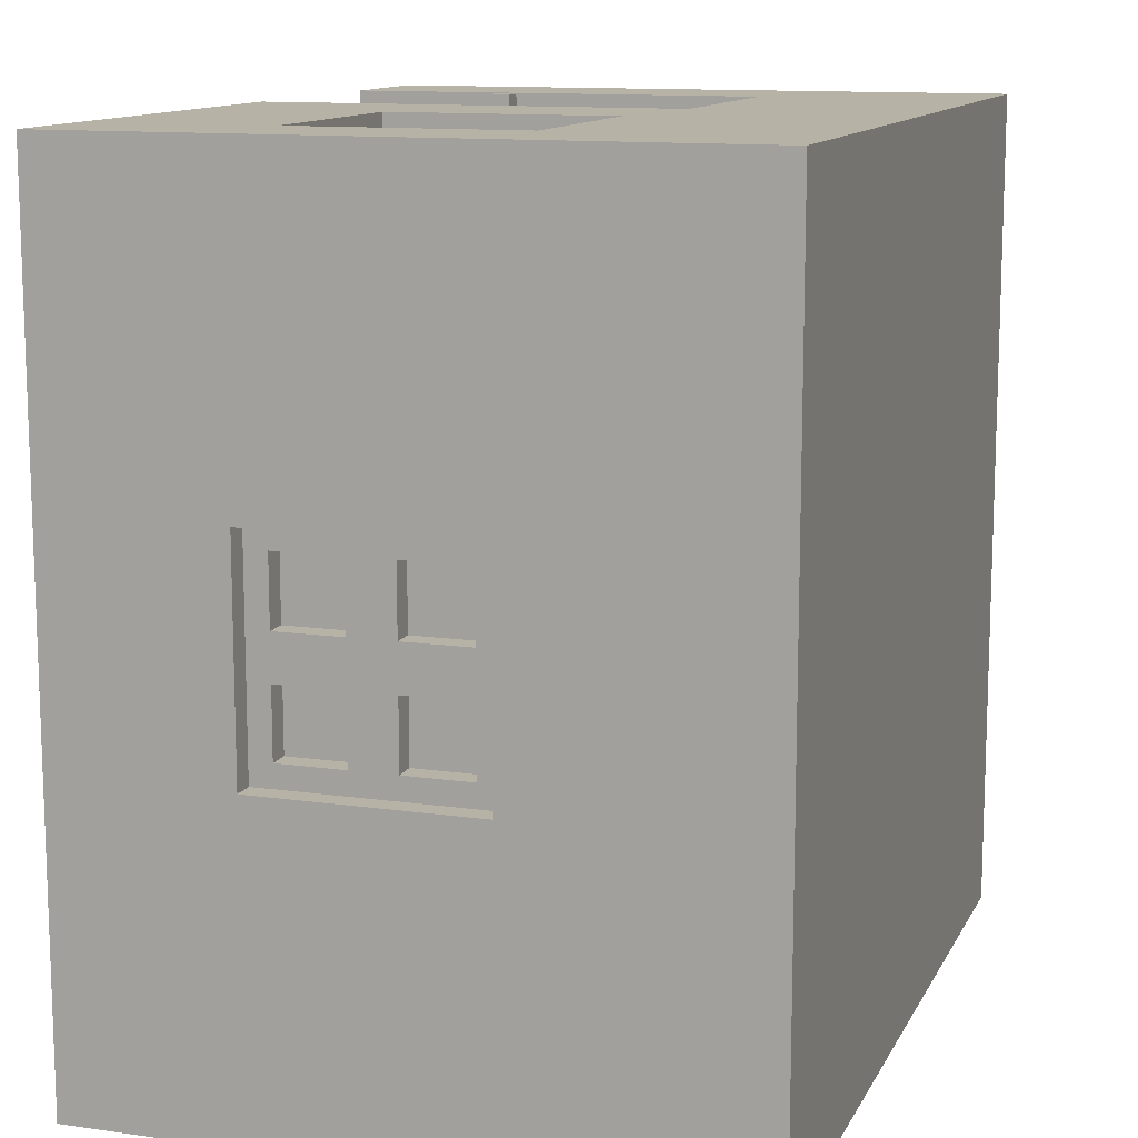
<metadata>
{"format":"obj","ext":"obj","renderer":"f3d","projection":"perspective","resolution":1024,"background":"white","views":[{"elev":12.2,"azim":108.4,"up":"+Z"}]}
</metadata>
<code>
o
v -1.9 0 1.9
v -1.9 0 -1.9
v -1.9 0.7 1.5
v -1.9 0.7 0.5
v -1.9 0.7 -0.5
v -1.9 0.7 -1.5
v -1.9 0.8 1.5
v -1.9 0.8 0.5
v -1.9 0.8 -0.5
v -1.9 0.8 -1.5
v -1.9 1.8 1.5
v -1.9 1.8 0.5
v -1.9 1.8 -0.5
v -1.9 1.8 -1.5
v -1.9 2.9 1.9
v -1.9 2.9 -1.9
v -1.8 0.8 1.5
v -1.8 0.8 0.5
v -1.8 0.8 -0.5
v -1.8 0.8 -1.5
v -1.8 0.9 1.4
v -1.8 0.9 1.1
v -1.8 0.9 0.9
v -1.8 0.9 0.6
v -1.8 0.9 -0.6
v -1.8 0.9 -0.9
v -1.8 0.9 -1.1
v -1.8 0.9 -1.4
v -1.8 1.2 1.4
v -1.8 1.2 1.1
v -1.8 1.2 0.9
v -1.8 1.2 0.6
v -1.8 1.2 -0.6
v -1.8 1.2 -0.9
v -1.8 1.2 -1.1
v -1.8 1.2 -1.4
v -1.8 1.4 1.4
v -1.8 1.4 1.1
v -1.8 1.4 0.9
v -1.8 1.4 0.6
v -1.8 1.4 -0.6
v -1.8 1.4 -0.9
v -1.8 1.4 -1.1
v -1.8 1.4 -1.4
v -1.8 1.7 1.4
v -1.8 1.7 1.1
v -1.8 1.7 0.9
v -1.8 1.7 0.6
v -1.8 1.7 -0.6
v -1.8 1.7 -0.9
v -1.8 1.7 -1.1
v -1.8 1.7 -1.4
v -1.8 1.8 1.5
v -1.8 1.8 0.5
v -1.8 1.8 -0.5
v -1.8 1.8 -1.5
v -1.7 0.9 1.4
v -1.7 0.9 1.1
v -1.7 0.9 0.9
v -1.7 0.9 0.6
v -1.7 0.9 -0.6
v -1.7 0.9 -0.9
v -1.7 0.9 -1.1
v -1.7 0.9 -1.4
v -1.7 1.2 1.4
v -1.7 1.2 1.1
v -1.7 1.2 0.9
v -1.7 1.2 0.6
v -1.7 1.2 -0.6
v -1.7 1.2 -0.9
v -1.7 1.2 -1.1
v -1.7 1.2 -1.4
v -1.7 1.4 1.4
v -1.7 1.4 1.1
v -1.7 1.4 0.9
v -1.7 1.4 0.6
v -1.7 1.4 -0.6
v -1.7 1.4 -0.9
v -1.7 1.4 -1.1
v -1.7 1.4 -1.4
v -1.7 1.7 1.4
v -1.7 1.7 1.1
v -1.7 1.7 0.9
v -1.7 1.7 0.6
v -1.7 1.7 -0.6
v -1.7 1.7 -0.9
v -1.7 1.7 -1.1
v -1.7 1.7 -1.4
v -1.2 0.7 1.9
v -1.2 0.7 1.8
v -1.2 0.8 1.9
v -1.2 0.8 1.8
v -0.8 1 1.8
v -0.8 1 1.7
v -0.8 1.3 1.8
v -0.8 1.3 1.7
v -0.8 1.4 1.8
v -0.8 1.4 1.7
v -0.8 1.7 1.8
v -0.8 1.7 1.7
v -0.4 1 1.8
v -0.4 1 1.7
v -0.4 1.3 1.8
v -0.4 1.3 1.7
v -0.4 1.4 1.8
v -0.4 1.4 1.7
v -0.4 1.7 1.8
v -0.4 1.7 1.7
v -0.2 0 1.9
v -0.2 0 1.8
v -0.2 1.9 1.9
v -0.2 1.9 1.8
v 0.8 0.9 1.8
v 0.8 0.9 1.7
v 0.8 1.2 1.8
v 0.8 1.2 1.7
v 0.8 1.4 1.8
v 0.8 1.4 1.7
v 0.8 1.7 1.8
v 0.8 1.7 1.7
v 1.3 0.9 1.8
v 1.3 0.9 1.7
v 1.3 1.2 1.8
v 1.3 1.2 1.7
v 1.3 1.4 1.8
v 1.3 1.4 1.7
v 1.3 1.7 1.8
v 1.3 1.7 1.7
v 1.4 0.8 1.9
v 1.4 0.8 1.8
v 1.4 1.8 1.9
v 1.4 1.8 1.8
v -1.3 0 1.9
v -1.3 0 1.8
v -1.3 1.9 1.9
v -1.3 1.9 1.8
v -1.1 0.7 1.9
v -1.1 0.7 1.8
v -1.1 0.8 1.9
v -1.1 0.8 1.8
v -1.1 1 1.8
v -1.1 1 1.7
v -1.1 1.3 1.8
v -1.1 1.3 1.7
v -1.1 1.4 1.8
v -1.1 1.4 1.7
v -1.1 1.7 1.8
v -1.1 1.7 1.7
v -0.7 1 1.8
v -0.7 1 1.7
v -0.7 1.3 1.8
v -0.7 1.3 1.7
v -0.7 1.4 1.8
v -0.7 1.4 1.7
v -0.7 1.7 1.8
v -0.7 1.7 1.7
v 0.4 0.8 1.9
v 0.4 0.8 1.8
v 0.4 1.8 1.9
v 0.4 1.8 1.8
v 0.5 0.9 1.8
v 0.5 0.9 1.7
v 0.5 1.2 1.8
v 0.5 1.2 1.7
v 0.5 1.4 1.8
v 0.5 1.4 1.7
v 0.5 1.7 1.8
v 0.5 1.7 1.7
v 1 0.9 1.8
v 1 0.9 1.7
v 1 1.2 1.8
v 1 1.2 1.7
v 1 1.4 1.8
v 1 1.4 1.7
v 1 1.7 1.8
v 1 1.7 1.7
v 1.7 0.9 0.4
v 1.7 0.9 0.1
v 1.7 0.9 -0.1
v 1.7 0.9 -0.4
v 1.7 1.2 0.4
v 1.7 1.2 0.1
v 1.7 1.2 -0.1
v 1.7 1.2 -0.4
v 1.7 1.4 0.4
v 1.7 1.4 0.1
v 1.7 1.4 -0.1
v 1.7 1.4 -0.4
v 1.7 1.7 0.4
v 1.7 1.7 0.1
v 1.7 1.7 -0.1
v 1.7 1.7 -0.4
v 1.8 0.8 0.5
v 1.8 0.8 -0.5
v 1.8 0.9 0.4
v 1.8 0.9 0.1
v 1.8 0.9 -0.1
v 1.8 0.9 -0.4
v 1.8 1.2 0.4
v 1.8 1.2 0.1
v 1.8 1.2 -0.1
v 1.8 1.2 -0.4
v 1.8 1.4 0.4
v 1.8 1.4 0.1
v 1.8 1.4 -0.1
v 1.8 1.4 -0.4
v 1.8 1.7 0.4
v 1.8 1.7 0.1
v 1.8 1.7 -0.1
v 1.8 1.7 -0.4
v 1.8 1.8 0.5
v 1.8 1.8 -0.5
v 1.9 0 1.9
v 1.9 0 -1.9
v 1.9 0.7 0.5
v 1.9 0.7 -0.5
v 1.9 0.8 0.5
v 1.9 0.8 -0.5
v 1.9 1.8 0.5
v 1.9 1.8 -0.5
v 1.9 2.9 1.9
v 1.9 2.9 -1.9
v -1.9 0 1.9
v -1.9 2.9 1.9
v -1.3 0 1.9
v -1.3 1.9 1.9
v -1.2 0.7 1.9
v -1.2 0.8 1.9
v -1.1 0.7 1.9
v -1.1 0.8 1.9
v -0.2 0 1.9
v -0.2 1.9 1.9
v 0.4 0.7 1.9
v 0.4 0.8 1.9
v 0.4 1.8 1.9
v 1.4 0.7 1.9
v 1.4 0.8 1.9
v 1.4 1.8 1.9
v 1.9 0 1.9
v 1.9 2.9 1.9
v -1.3 0 1.8
v -1.3 1.9 1.8
v -1.2 0.7 1.8
v -1.2 0.8 1.8
v -1.1 0.7 1.8
v -1.1 0.8 1.8
v -1.1 1 1.8
v -1.1 1.3 1.8
v -1.1 1.4 1.8
v -1.1 1.7 1.8
v -0.8 1 1.8
v -0.8 1.3 1.8
v -0.8 1.4 1.8
v -0.8 1.7 1.8
v -0.7 1 1.8
v -0.7 1.3 1.8
v -0.7 1.4 1.8
v -0.7 1.7 1.8
v -0.4 1 1.8
v -0.4 1.3 1.8
v -0.4 1.4 1.8
v -0.4 1.7 1.8
v -0.2 0 1.8
v -0.2 1.9 1.8
v 0.4 0.8 1.8
v 0.4 1.8 1.8
v 0.5 0.9 1.8
v 0.5 1.2 1.8
v 0.5 1.4 1.8
v 0.5 1.7 1.8
v 0.8 0.9 1.8
v 0.8 1.2 1.8
v 0.8 1.4 1.8
v 0.8 1.7 1.8
v 1 0.9 1.8
v 1 1.2 1.8
v 1 1.4 1.8
v 1 1.7 1.8
v 1.3 0.9 1.8
v 1.3 1.2 1.8
v 1.3 1.4 1.8
v 1.3 1.7 1.8
v 1.4 0.8 1.8
v 1.4 1.8 1.8
v -1.1 1 1.7
v -1.1 1.3 1.7
v -1.1 1.4 1.7
v -1.1 1.7 1.7
v -0.8 1 1.7
v -0.8 1.3 1.7
v -0.8 1.4 1.7
v -0.8 1.7 1.7
v -0.7 1 1.7
v -0.7 1.3 1.7
v -0.7 1.4 1.7
v -0.7 1.7 1.7
v -0.4 1 1.7
v -0.4 1.3 1.7
v -0.4 1.4 1.7
v -0.4 1.7 1.7
v 0.5 0.9 1.7
v 0.5 1.2 1.7
v 0.5 1.4 1.7
v 0.5 1.7 1.7
v 0.8 0.9 1.7
v 0.8 1.2 1.7
v 0.8 1.4 1.7
v 0.8 1.7 1.7
v 1 0.9 1.7
v 1 1.2 1.7
v 1 1.4 1.7
v 1 1.7 1.7
v 1.3 0.9 1.7
v 1.3 1.2 1.7
v 1.3 1.4 1.7
v 1.3 1.7 1.7
v -1.8 0.9 1.1
v -1.8 1.2 1.1
v -1.8 1.4 1.1
v -1.8 1.7 1.1
v -1.7 0.9 1.1
v -1.7 1.2 1.1
v -1.7 1.4 1.1
v -1.7 1.7 1.1
v -1.8 0.9 0.6
v -1.8 1.2 0.6
v -1.8 1.4 0.6
v -1.8 1.7 0.6
v -1.7 0.9 0.6
v -1.7 1.2 0.6
v -1.7 1.4 0.6
v -1.7 1.7 0.6
v -1.9 0.8 0.5
v -1.9 1.8 0.5
v -1.8 0.8 0.5
v -1.8 1.8 0.5
v 1.7 0.9 0.1
v 1.7 1.2 0.1
v 1.7 1.4 0.1
v 1.7 1.7 0.1
v 1.8 0.9 0.1
v 1.8 1.2 0.1
v 1.8 1.4 0.1
v 1.8 1.7 0.1
v 1.7 0.9 -0.4
v 1.7 1.2 -0.4
v 1.7 1.4 -0.4
v 1.7 1.7 -0.4
v 1.8 0.9 -0.4
v 1.8 1.2 -0.4
v 1.8 1.4 -0.4
v 1.8 1.7 -0.4
v 1.8 0.8 -0.5
v 1.8 1.8 -0.5
v 1.9 0.8 -0.5
v 1.9 1.8 -0.5
v -1.8 0.9 -0.9
v -1.8 1.2 -0.9
v -1.8 1.4 -0.9
v -1.8 1.7 -0.9
v -1.7 0.9 -0.9
v -1.7 1.2 -0.9
v -1.7 1.4 -0.9
v -1.7 1.7 -0.9
v -1.8 0.9 -1.4
v -1.8 1.2 -1.4
v -1.8 1.4 -1.4
v -1.8 1.7 -1.4
v -1.7 0.9 -1.4
v -1.7 1.2 -1.4
v -1.7 1.4 -1.4
v -1.7 1.7 -1.4
v -1.9 0.8 -1.5
v -1.9 1.8 -1.5
v -1.8 0.8 -1.5
v -1.8 1.8 -1.5
v -1.9 0.8 1.5
v -1.9 1.8 1.5
v -1.8 0.8 1.5
v -1.8 1.8 1.5
v -1.8 0.9 1.4
v -1.8 1.2 1.4
v -1.8 1.4 1.4
v -1.8 1.7 1.4
v -1.7 0.9 1.4
v -1.7 1.2 1.4
v -1.7 1.4 1.4
v -1.7 1.7 1.4
v -1.8 0.9 0.9
v -1.8 1.2 0.9
v -1.8 1.4 0.9
v -1.8 1.7 0.9
v -1.7 0.9 0.9
v -1.7 1.2 0.9
v -1.7 1.4 0.9
v -1.7 1.7 0.9
v 1.8 0.8 0.5
v 1.8 1.8 0.5
v 1.9 0.8 0.5
v 1.9 1.8 0.5
v 1.7 0.9 0.4
v 1.7 1.2 0.4
v 1.7 1.4 0.4
v 1.7 1.7 0.4
v 1.8 0.9 0.4
v 1.8 1.2 0.4
v 1.8 1.4 0.4
v 1.8 1.7 0.4
v 1.7 0.9 -0.1
v 1.7 1.2 -0.1
v 1.7 1.4 -0.1
v 1.7 1.7 -0.1
v 1.8 0.9 -0.1
v 1.8 1.2 -0.1
v 1.8 1.4 -0.1
v 1.8 1.7 -0.1
v -1.9 0.8 -0.5
v -1.9 1.8 -0.5
v -1.8 0.8 -0.5
v -1.8 1.8 -0.5
v -1.8 0.9 -0.6
v -1.8 1.2 -0.6
v -1.8 1.4 -0.6
v -1.8 1.7 -0.6
v -1.7 0.9 -0.6
v -1.7 1.2 -0.6
v -1.7 1.4 -0.6
v -1.7 1.7 -0.6
v -1.8 0.9 -1.1
v -1.8 1.2 -1.1
v -1.8 1.4 -1.1
v -1.8 1.7 -1.1
v -1.7 0.9 -1.1
v -1.7 1.2 -1.1
v -1.7 1.4 -1.1
v -1.7 1.7 -1.1
v -1.9 0 -1.9
v -1.9 2.9 -1.9
v 1.9 0 -1.9
v 1.9 2.9 -1.9
v -1.9 0 1.9
v -1.3 0 1.9
v -0.2 0 1.9
v 1.9 0 1.9
v -1.3 0 1.8
v -0.2 0 1.8
v -1.3 0 1.7
v -0.2 0 1.7
v -1.9 0 -1.9
v 1.9 0 -1.9
v -1.2 0.7 1.9
v -1.1 0.7 1.9
v -1.2 0.7 1.8
v -1.1 0.7 1.8
v 0.5 1.2 1.8
v 0.8 1.2 1.8
v 1 1.2 1.8
v 1.3 1.2 1.8
v 0.5 1.2 1.7
v 0.8 1.2 1.7
v 1 1.2 1.7
v 1.3 1.2 1.7
v -1.8 1.2 1.4
v -1.7 1.2 1.4
v -1.8 1.2 1.1
v -1.7 1.2 1.1
v -1.8 1.2 0.9
v -1.7 1.2 0.9
v -1.8 1.2 0.6
v -1.7 1.2 0.6
v 1.7 1.2 0.4
v 1.8 1.2 0.4
v 1.7 1.2 0.1
v 1.8 1.2 0.1
v 1.7 1.2 -0.1
v 1.8 1.2 -0.1
v 1.7 1.2 -0.4
v 1.8 1.2 -0.4
v -1.8 1.2 -0.6
v -1.7 1.2 -0.6
v -1.8 1.2 -0.9
v -1.7 1.2 -0.9
v -1.8 1.2 -1.1
v -1.7 1.2 -1.1
v -1.8 1.2 -1.4
v -1.7 1.2 -1.4
v -1.1 1.3 1.8
v -0.8 1.3 1.8
v -0.7 1.3 1.8
v -0.4 1.3 1.8
v -1.1 1.3 1.7
v -0.8 1.3 1.7
v -0.7 1.3 1.7
v -0.4 1.3 1.7
v -1.1 1.7 1.8
v -0.8 1.7 1.8
v -0.7 1.7 1.8
v -0.4 1.7 1.8
v 0.5 1.7 1.8
v 0.8 1.7 1.8
v 1 1.7 1.8
v 1.3 1.7 1.8
v -1.1 1.7 1.7
v -0.8 1.7 1.7
v -0.7 1.7 1.7
v -0.4 1.7 1.7
v 0.5 1.7 1.7
v 0.8 1.7 1.7
v 1 1.7 1.7
v 1.3 1.7 1.7
v -1.8 1.7 1.4
v -1.7 1.7 1.4
v -1.8 1.7 1.1
v -1.7 1.7 1.1
v -1.8 1.7 0.9
v -1.7 1.7 0.9
v -1.8 1.7 0.6
v -1.7 1.7 0.6
v 1.7 1.7 0.4
v 1.8 1.7 0.4
v 1.7 1.7 0.1
v 1.8 1.7 0.1
v 1.7 1.7 -0.1
v 1.8 1.7 -0.1
v 1.7 1.7 -0.4
v 1.8 1.7 -0.4
v -1.8 1.7 -0.6
v -1.7 1.7 -0.6
v -1.8 1.7 -0.9
v -1.7 1.7 -0.9
v -1.8 1.7 -1.1
v -1.7 1.7 -1.1
v -1.8 1.7 -1.4
v -1.7 1.7 -1.4
v 0.4 1.8 1.9
v 1.4 1.8 1.9
v 0.4 1.8 1.8
v 1.4 1.8 1.8
v -1.9 1.8 1.5
v -1.8 1.8 1.5
v -1.9 1.8 0.5
v -1.8 1.8 0.5
v 1.8 1.8 0.5
v 1.9 1.8 0.5
v -1.9 1.8 -0.5
v -1.8 1.8 -0.5
v 1.8 1.8 -0.5
v 1.9 1.8 -0.5
v -1.9 1.8 -1.5
v -1.8 1.8 -1.5
v -1.3 1.9 1.9
v -0.2 1.9 1.9
v -1.3 1.9 1.8
v -0.2 1.9 1.8
v -1.2 0.8 1.9
v -1.1 0.8 1.9
v 0.4 0.8 1.9
v 1.4 0.8 1.9
v -1.2 0.8 1.8
v -1.1 0.8 1.8
v 0.4 0.8 1.8
v 1.4 0.8 1.8
v -1.9 0.8 1.5
v -1.8 0.8 1.5
v -1.9 0.8 0.5
v -1.8 0.8 0.5
v 1.8 0.8 0.5
v 1.9 0.8 0.5
v -1.9 0.8 -0.5
v -1.8 0.8 -0.5
v 1.8 0.8 -0.5
v 1.9 0.8 -0.5
v -1.9 0.8 -1.5
v -1.8 0.8 -1.5
v 0.5 0.9 1.8
v 0.8 0.9 1.8
v 1 0.9 1.8
v 1.3 0.9 1.8
v 0.5 0.9 1.7
v 0.8 0.9 1.7
v 1 0.9 1.7
v 1.3 0.9 1.7
v -1.8 0.9 1.4
v -1.7 0.9 1.4
v -1.8 0.9 1.1
v -1.7 0.9 1.1
v -1.8 0.9 0.9
v -1.7 0.9 0.9
v -1.8 0.9 0.6
v -1.7 0.9 0.6
v 1.7 0.9 0.4
v 1.8 0.9 0.4
v 1.7 0.9 0.1
v 1.8 0.9 0.1
v 1.7 0.9 -0.1
v 1.8 0.9 -0.1
v 1.7 0.9 -0.4
v 1.8 0.9 -0.4
v -1.8 0.9 -0.6
v -1.7 0.9 -0.6
v -1.8 0.9 -0.9
v -1.7 0.9 -0.9
v -1.8 0.9 -1.1
v -1.7 0.9 -1.1
v -1.8 0.9 -1.4
v -1.7 0.9 -1.4
v -1.1 1 1.8
v -0.8 1 1.8
v -0.7 1 1.8
v -0.4 1 1.8
v -1.1 1 1.7
v -0.8 1 1.7
v -0.7 1 1.7
v -0.4 1 1.7
v -1.1 1.4 1.8
v -0.8 1.4 1.8
v -0.7 1.4 1.8
v -0.4 1.4 1.8
v 0.5 1.4 1.8
v 0.8 1.4 1.8
v 1 1.4 1.8
v 1.3 1.4 1.8
v -1.1 1.4 1.7
v -0.8 1.4 1.7
v -0.7 1.4 1.7
v -0.4 1.4 1.7
v 0.5 1.4 1.7
v 0.8 1.4 1.7
v 1 1.4 1.7
v 1.3 1.4 1.7
v -1.8 1.4 1.4
v -1.7 1.4 1.4
v -1.8 1.4 1.1
v -1.7 1.4 1.1
v -1.8 1.4 0.9
v -1.7 1.4 0.9
v -1.8 1.4 0.6
v -1.7 1.4 0.6
v 1.7 1.4 0.4
v 1.8 1.4 0.4
v 1.7 1.4 0.1
v 1.8 1.4 0.1
v 1.7 1.4 -0.1
v 1.8 1.4 -0.1
v 1.7 1.4 -0.4
v 1.8 1.4 -0.4
v -1.8 1.4 -0.6
v -1.7 1.4 -0.6
v -1.8 1.4 -0.9
v -1.7 1.4 -0.9
v -1.8 1.4 -1.1
v -1.7 1.4 -1.1
v -1.8 1.4 -1.4
v -1.7 1.4 -1.4
v -1.9 2.9 1.9
v 1.9 2.9 1.9
v -1.9 2.9 -1.9
v 1.9 2.9 -1.9
f 3 2 1
f 4 2 3
f 5 2 4
f 6 2 5
f 7 3 1
f 7 4 3
f 8 5 4
f 8 4 7
f 9 6 5
f 9 5 8
f 10 2 6
f 10 6 9
f 11 7 1
f 12 9 8
f 13 9 12
f 14 2 10
f 15 11 1
f 15 14 13
f 15 13 12
f 15 12 11
f 16 2 14
f 16 14 15
f 21 18 17
f 22 18 21
f 23 18 22
f 24 18 23
f 25 20 19
f 26 20 25
f 27 20 26
f 28 20 27
f 29 21 17
f 30 23 22
f 31 23 30
f 32 18 24
f 33 25 19
f 34 27 26
f 35 27 34
f 36 20 28
f 37 31 30
f 37 29 17
f 37 32 31
f 37 30 29
f 38 32 37
f 39 32 38
f 40 18 32
f 40 32 39
f 41 36 35
f 41 35 34
f 41 33 19
f 41 34 33
f 42 36 41
f 43 36 42
f 44 20 36
f 44 36 43
f 45 37 17
f 46 39 38
f 47 39 46
f 48 18 40
f 49 41 19
f 50 43 42
f 51 43 50
f 52 20 44
f 53 47 46
f 53 48 47
f 53 45 17
f 53 46 45
f 54 18 48
f 54 48 53
f 55 52 51
f 55 51 50
f 55 49 19
f 55 50 49
f 56 20 52
f 56 52 55
f 65 58 57
f 66 58 65
f 67 60 59
f 68 60 67
f 69 62 61
f 70 62 69
f 71 64 63
f 72 64 71
f 81 74 73
f 82 74 81
f 83 76 75
f 84 76 83
f 85 78 77
f 86 78 85
f 87 80 79
f 88 80 87
f 91 90 89
f 92 90 91
f 95 94 93
f 96 94 95
f 99 98 97
f 100 98 99
f 103 102 101
f 104 102 103
f 107 106 105
f 108 106 107
f 111 110 109
f 112 110 111
f 115 114 113
f 116 114 115
f 119 118 117
f 120 118 119
f 123 122 121
f 124 122 123
f 127 126 125
f 128 126 127
f 131 130 129
f 132 130 131
f 133 134 135
f 135 134 136
f 137 138 139
f 139 138 140
f 141 142 143
f 143 142 144
f 145 146 147
f 147 146 148
f 149 150 151
f 151 150 152
f 153 154 155
f 155 154 156
f 157 158 159
f 159 158 160
f 161 162 163
f 163 162 164
f 165 166 167
f 167 166 168
f 169 170 171
f 171 170 172
f 173 174 175
f 175 174 176
f 177 178 181
f 181 178 182
f 179 180 183
f 183 180 184
f 185 186 189
f 189 186 190
f 187 188 191
f 191 188 192
f 193 194 195
f 195 194 196
f 196 194 197
f 197 194 198
f 193 195 199
f 196 197 200
f 200 197 201
f 198 194 202
f 200 201 203
f 201 202 203
f 193 199 203
f 199 200 203
f 203 202 204
f 204 202 205
f 202 194 206
f 205 202 206
f 193 203 207
f 204 205 208
f 208 205 209
f 206 194 210
f 193 207 211
f 209 210 211
f 208 209 211
f 207 208 211
f 210 194 212
f 211 210 212
f 213 214 215
f 215 214 216
f 213 215 217
f 215 216 217
f 216 214 218
f 217 216 218
f 213 217 219
f 218 214 220
f 213 219 221
f 219 220 221
f 220 214 222
f 221 220 222
f 225 224 223
f 226 224 225
f 229 228 227
f 230 228 229
f 232 224 226
f 233 232 231
f 234 232 233
f 235 232 234
f 236 233 231
f 236 234 233
f 237 234 236
f 238 232 235
f 239 237 236
f 239 238 237
f 239 236 231
f 240 224 232
f 240 238 239
f 240 232 238
f 243 242 241
f 244 242 243
f 245 243 241
f 246 242 244
f 247 242 246
f 248 242 247
f 249 242 248
f 250 242 249
f 251 246 245
f 251 247 246
f 252 249 248
f 253 249 252
f 254 242 250
f 255 253 252
f 255 254 253
f 255 251 245
f 255 252 251
f 256 254 255
f 257 254 256
f 258 242 254
f 258 254 257
f 259 255 245
f 260 257 256
f 261 257 260
f 262 242 258
f 263 245 241
f 263 262 261
f 263 259 245
f 263 261 260
f 263 260 259
f 264 242 262
f 264 262 263
f 267 266 265
f 268 266 267
f 269 266 268
f 270 266 269
f 271 267 265
f 272 269 268
f 273 269 272
f 274 266 270
f 275 273 272
f 275 274 273
f 275 271 265
f 275 272 271
f 276 274 275
f 277 274 276
f 278 266 274
f 278 274 277
f 279 275 265
f 280 277 276
f 281 277 280
f 282 266 278
f 283 279 265
f 283 282 281
f 283 281 280
f 283 280 279
f 284 266 282
f 284 282 283
f 289 286 285
f 290 286 289
f 291 288 287
f 292 288 291
f 297 294 293
f 298 294 297
f 299 296 295
f 300 296 299
f 305 302 301
f 306 302 305
f 307 304 303
f 308 304 307
f 313 310 309
f 314 310 313
f 315 312 311
f 316 312 315
f 321 318 317
f 322 318 321
f 323 320 319
f 324 320 323
f 329 326 325
f 330 326 329
f 331 328 327
f 332 328 331
f 335 334 333
f 336 334 335
f 341 338 337
f 342 338 341
f 343 340 339
f 344 340 343
f 349 346 345
f 350 346 349
f 351 348 347
f 352 348 351
f 355 354 353
f 356 354 355
f 361 358 357
f 362 358 361
f 363 360 359
f 364 360 363
f 369 366 365
f 370 366 369
f 371 368 367
f 372 368 371
f 375 374 373
f 376 374 375
f 377 378 379
f 379 378 380
f 381 382 385
f 385 382 386
f 383 384 387
f 387 384 388
f 389 390 393
f 393 390 394
f 391 392 395
f 395 392 396
f 397 398 399
f 399 398 400
f 401 402 405
f 405 402 406
f 403 404 407
f 407 404 408
f 409 410 413
f 413 410 414
f 411 412 415
f 415 412 416
f 417 418 419
f 419 418 420
f 421 422 425
f 425 422 426
f 423 424 427
f 427 424 428
f 429 430 433
f 433 430 434
f 431 432 435
f 435 432 436
f 437 438 439
f 439 438 440
f 445 442 441
f 446 444 443
f 447 445 441
f 447 446 445
f 448 444 446
f 448 446 447
f 449 447 441
f 449 448 447
f 450 444 448
f 450 448 449
f 453 452 451
f 454 452 453
f 459 456 455
f 460 456 459
f 461 458 457
f 462 458 461
f 465 464 463
f 466 464 465
f 469 468 467
f 470 468 469
f 473 472 471
f 474 472 473
f 477 476 475
f 478 476 477
f 481 480 479
f 482 480 481
f 485 484 483
f 486 484 485
f 491 488 487
f 492 488 491
f 493 490 489
f 494 490 493
f 503 496 495
f 504 496 503
f 505 498 497
f 506 498 505
f 507 500 499
f 508 500 507
f 509 502 501
f 510 502 509
f 513 512 511
f 514 512 513
f 517 516 515
f 518 516 517
f 521 520 519
f 522 520 521
f 525 524 523
f 526 524 525
f 529 528 527
f 530 528 529
f 533 532 531
f 534 532 533
f 537 536 535
f 538 536 537
f 541 540 539
f 542 540 541
f 547 544 543
f 548 544 547
f 549 546 545
f 550 546 549
f 553 552 551
f 554 552 553
f 555 556 559
f 559 556 560
f 557 558 561
f 561 558 562
f 563 564 565
f 565 564 566
f 567 568 571
f 571 568 572
f 569 570 573
f 573 570 574
f 575 576 579
f 579 576 580
f 577 578 581
f 581 578 582
f 583 584 585
f 585 584 586
f 587 588 589
f 589 588 590
f 591 592 593
f 593 592 594
f 595 596 597
f 597 596 598
f 599 600 601
f 601 600 602
f 603 604 605
f 605 604 606
f 607 608 611
f 611 608 612
f 609 610 613
f 613 610 614
f 615 616 623
f 623 616 624
f 617 618 625
f 625 618 626
f 619 620 627
f 627 620 628
f 621 622 629
f 629 622 630
f 631 632 633
f 633 632 634
f 635 636 637
f 637 636 638
f 639 640 641
f 641 640 642
f 643 644 645
f 645 644 646
f 647 648 649
f 649 648 650
f 651 652 653
f 653 652 654
f 655 656 657
f 657 656 658

</code>
